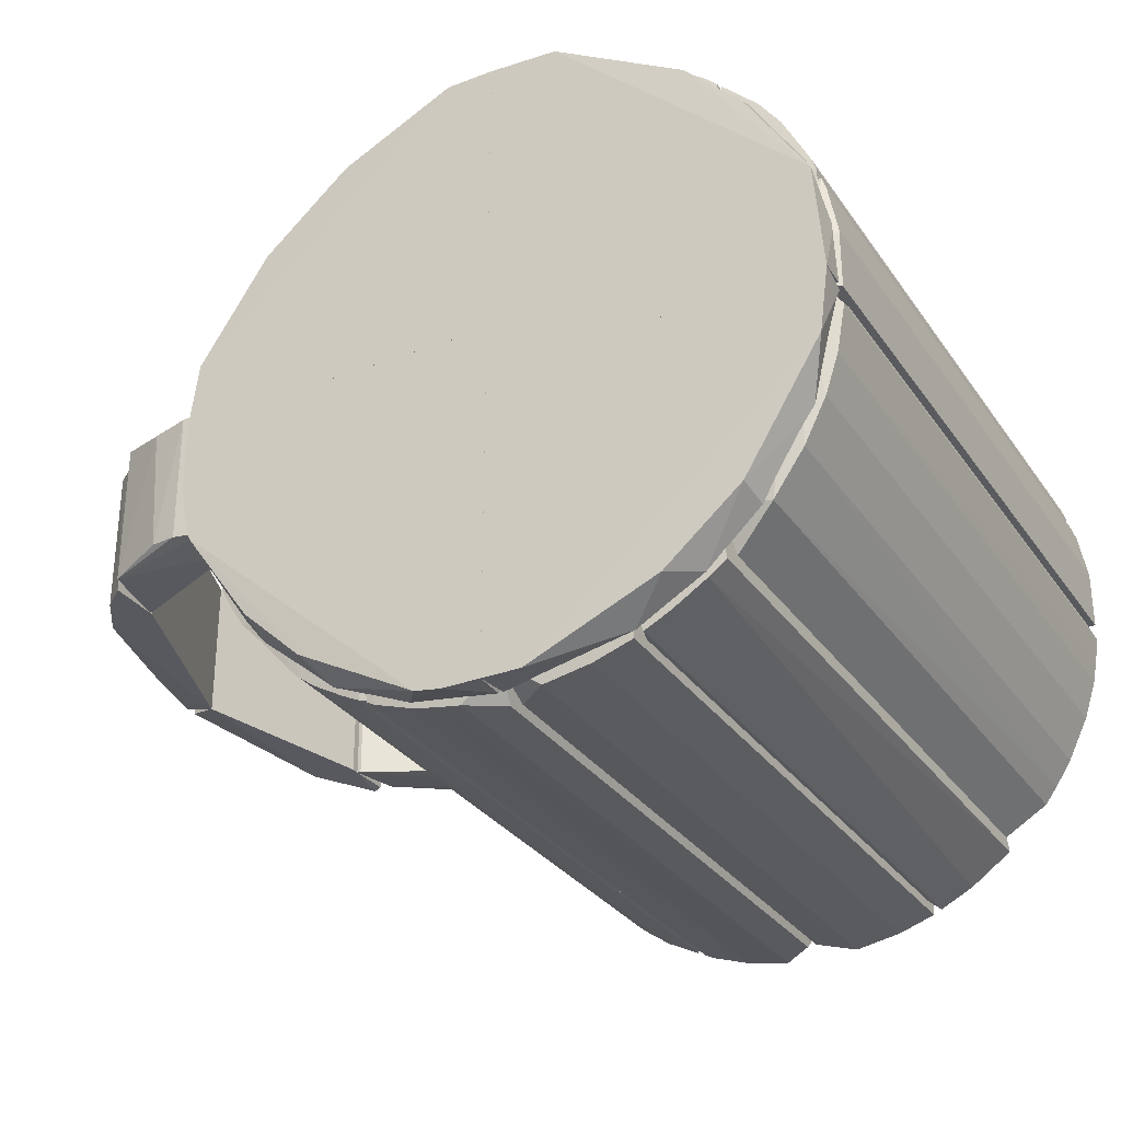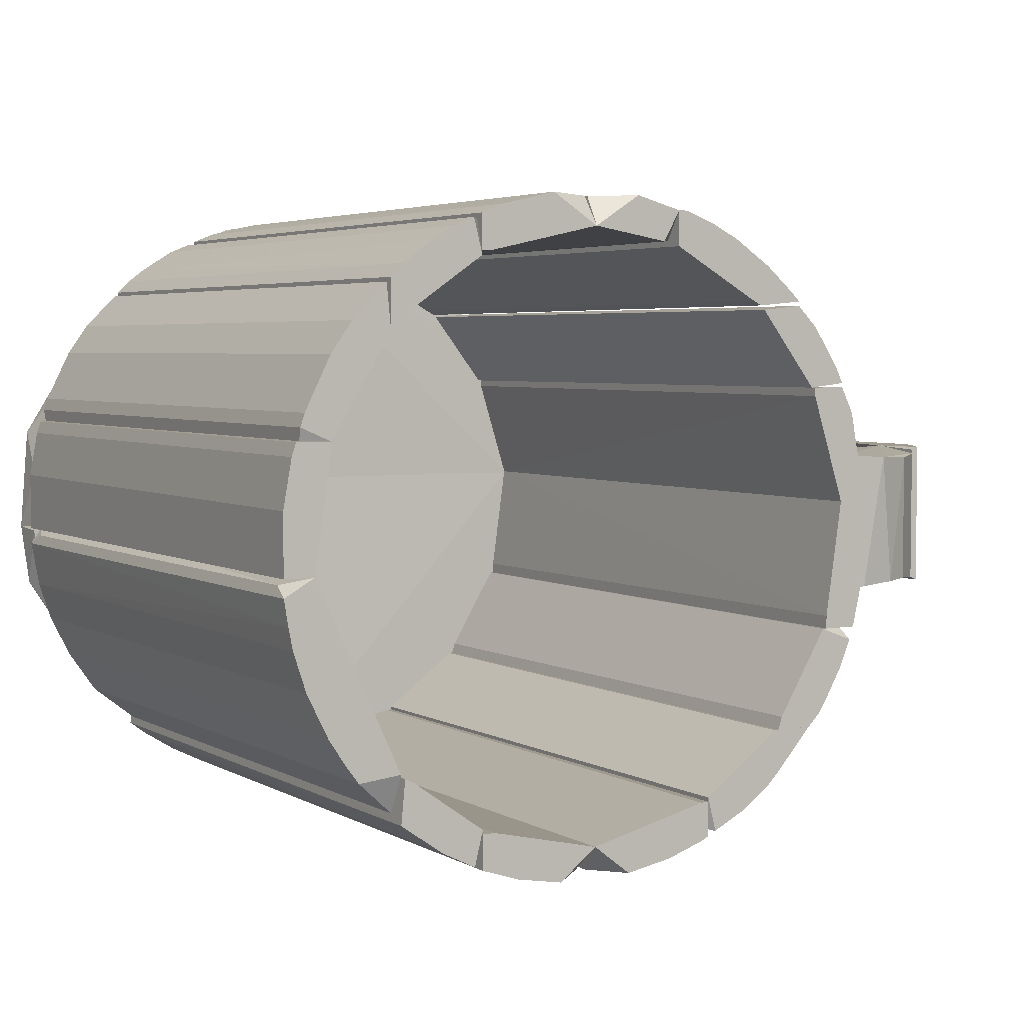
<metadata>
{"format":"obj","ext":"obj","renderer":"f3d","projection":"perspective","resolution":1024,"background":"white","views":[{"elev":-30.4,"azim":-151.4,"up":"+Y"},{"elev":4.1,"azim":-30.8,"up":"+Y"}]}
</metadata>
<code>
o hull_0
v 0.01772 0.05331 0.004999
v 0.0385 0.04999 0.006157
v 0.0385 0.04999 0.1342
v 0.04424 0.04507 0.1342
v 0.04342 0.04589 0.006157
v 0.03521 0.04342 0.1342
v 0.02618 0.05738 0.006157
v 0.02618 0.05738 0.1342
v 0.03694 0.04245 0.004999
v 0.04588 0.04342 0.006157
v 0.04588 0.04342 0.1342
v 0.03111 0.05491 0.006157
v 0.03111 0.05491 0.1342
v 0.03686 0.0426 0.1342
v 0.01798 0.05984 0.006157
v 0.01798 0.05984 0.1342
v 0.01798 0.05327 0.1342
v 0.01962 0.05984 0.006157
v 0.01962 0.05984 0.1342
v 0.03527 0.04328 0.004999
f 20 14 6
f 11 4 17
f 17 4 8
f 11 17 14
f 9 11 14
f 17 8 16
f 1 17 16
f 9 1 12
f 4 5 3
f 8 4 3
f 4 11 10
f 11 9 10
f 9 5 10
f 5 4 10
f 18 1 15
f 16 18 15
f 1 16 15
f 5 9 2
f 9 12 2
f 3 5 2
f 12 3 2
f 12 8 13
f 8 3 13
f 3 12 13
f 17 1 20
f 1 9 20
f 9 14 20
f 18 8 7
f 1 18 7
f 8 12 7
f 12 1 7
f 8 18 19
f 16 8 19
f 18 16 19
f 14 17 6
f 17 20 6
o hull_1
v 0.000487 0.06204 0.01019
v 0.000487 0.06204 0.1302
v 0.01469 0.05409 0.1342
v -0.000245 0.05653 0.004999
v 0.01479 0.05402 0.004999
v 0.01814 0.05402 0.004999
v 0.01753 0.05429 0.1311
v 0.01798 0.05984 0.006157
v 0.01798 0.05984 0.1342
v 0.008947 0.0623 0.006157
v 0.008947 0.0623 0.1342
v -8.2e-05 0.05656 0.1342
f 23 24 25
f 29 27 26
f 26 24 30
f 22 24 32
f 29 26 28
f 26 30 28
f 30 29 28
f 30 24 21
f 22 30 21
f 24 22 21
f 29 30 31
f 30 22 31
f 32 29 31
f 22 32 31
f 27 29 23
f 26 27 23
f 29 32 23
f 32 24 23
f 24 26 25
f 26 23 25
o hull_2
v 0.03751 0.04191 0.004999
v 0.04588 0.0426 0.006157
v 0.04588 0.0426 0.1342
v 0.04917 0.02701 0.1342
v 0.05491 0.03111 0.006157
v 0.05491 0.03111 0.1342
v 0.05656 0.02783 0.006157
v 0.05656 0.02783 0.1342
v 0.0492 0.02686 0.004999
v 0.04999 0.0385 0.006157
v 0.04999 0.0385 0.1342
v 0.03768 0.04178 0.1342
f 42 38 37
f 40 38 44
f 44 33 41
f 38 40 39
f 40 41 39
f 40 44 36
f 44 41 36
f 41 40 36
f 44 38 35
f 33 44 35
f 34 33 35
f 34 35 42
f 41 33 42
f 33 34 42
f 35 38 43
f 42 35 43
f 38 42 43
f 38 39 37
f 39 41 37
f 41 42 37
o hull_3
v 0.0593 0.003778 0
v 0.05656 0.004845 0.1342
v 0.05656 0.02701 0.006157
v 0.05656 0.02701 0.1342
v 0.05902 0.02208 0.006157
v 0.05902 0.02208 0.1342
v 0.06219 0.005052 0.007364
v 0.05659 0.00378 0
v 0.04988 0.02553 0.004999
v 0.04988 0.02721 0.004999
v 0.0623 0.01387 0.006984
v 0.0623 0.01387 0.1268
v 0.0623 0.004843 0.1342
v 0.04999 0.02536 0.1342
v 0.04999 0.02701 0.1342
f 50 55 49
f 45 52 54
f 52 45 46
f 48 46 57
f 46 45 57
f 46 48 58
f 52 46 58
f 45 54 47
f 54 48 47
f 57 55 56
f 45 55 51
f 57 45 51
f 55 57 51
f 54 52 53
f 52 58 53
f 58 54 53
f 48 54 59
f 54 58 59
f 58 48 59
f 48 57 50
f 47 48 50
f 56 55 50
f 57 56 50
f 55 45 49
f 45 47 49
f 47 50 49
o hull_4
v 0.0623 -0.009111 0.1342
v 0.0623 0.004842 0.1342
v 0.0623 -0.01404 0.006984
v 0.0623 -0.01404 0.1268
v 0.05644 0.006026 0
v 0.05656 0.004842 0.1342
v 0.05984 -0.01979 0.006157
v 0.05984 -0.01979 0.1342
v 0.05319 -0.0175 0.004999
v 0.05319 -0.02001 0.004999
v 0.05327 -0.01979 0.1342
v 0.05327 -0.01732 0.1342
v 0.06222 0.00461 0.00736
f 62 60 63
f 68 69 70
f 70 60 65
f 69 68 64
f 66 69 64
f 65 60 61
f 64 65 61
f 72 64 61
f 70 69 67
f 60 70 67
f 69 66 67
f 67 66 62
f 64 72 62
f 66 64 62
f 61 60 62
f 72 61 62
f 68 70 71
f 70 65 71
f 64 68 71
f 65 64 71
f 60 67 63
f 67 62 63
o hull_5
v 0.04917 -0.03866 0.006157
v 0.04917 -0.03866 0.1342
v 0.04178 -0.03866 0.1342
v 0.05249 -0.01962 0.004999
v 0.0426 -0.0362 0.1342
v 0.05573 -0.02963 0.006157
v 0.04163 -0.03883 0.004999
v 0.05245 -0.01979 0.1342
v 0.04246 -0.03633 0.004999
v 0.05656 -0.02799 0.1342
v 0.05866 -0.02018 0.008804
v 0.05866 -0.02018 0.1316
v 0.05902 -0.02225 0.006157
v 0.05902 -0.02225 0.1342
v 0.05163 -0.0362 0.006157
v 0.05163 -0.0362 0.1342
v 0.05327 -0.03374 0.006157
v 0.05327 -0.03374 0.1342
f 89 78 90
f 75 82 80
f 79 73 74
f 82 75 74
f 75 79 74
f 76 80 84
f 76 79 81
f 79 75 81
f 80 76 81
f 85 76 83
f 76 84 83
f 84 85 83
f 75 80 77
f 81 75 77
f 80 81 77
f 82 74 88
f 74 73 88
f 80 82 86
f 82 85 86
f 84 80 86
f 85 84 86
f 79 76 78
f 85 82 78
f 76 85 78
f 89 79 78
f 73 79 87
f 79 89 87
f 88 73 87
f 89 88 87
f 82 88 90
f 88 89 90
f 78 82 90
o hull_6
v 0.02701 -0.05672 0.006157
v 0.02701 -0.05672 0.1342
v 0.0257 -0.05646 0.00798
v 0.0257 -0.05646 0.1324
v 0.03357 -0.05344 0.1342
v 0.03603 -0.0518 0.006157
v 0.04102 -0.0385 0.004999
v 0.03029 -0.05508 0.006157
v 0.02537 -0.05016 0.1342
v 0.03932 -0.04934 0.006157
v 0.03932 -0.04934 0.1342
v 0.02515 -0.0502 0.004999
v 0.04096 -0.03866 0.1342
v 0.04178 -0.04687 0.006157
v 0.04178 -0.04687 0.1342
v 0.04917 -0.03866 0.006157
v 0.04917 -0.03866 0.1342
f 101 104 105
f 107 103 92
f 92 103 99
f 103 102 99
f 103 107 97
f 102 103 97
f 107 106 97
f 107 92 101
f 92 98 95
f 101 92 95
f 92 99 94
f 99 102 94
f 93 92 94
f 102 93 94
f 98 102 96
f 102 97 96
f 100 101 96
f 97 100 96
f 95 98 96
f 101 95 96
f 106 107 104
f 97 106 104
f 101 100 104
f 100 97 104
f 98 92 91
f 102 98 91
f 92 93 91
f 93 102 91
f 107 101 105
f 104 107 105
o hull_7
v 0.02536 -0.05754 0.006157
v 0.02536 -0.05754 0.1342
v 0.02536 -0.05098 0.1342
v -0.000312 -0.05672 0.004999
v 0.02372 -0.05098 0.1342
v 0.02372 -0.05836 0.006157
v 0.02372 -0.05836 0.1342
v 0.000889 -0.06203 0.01104
v 0.000889 -0.06203 0.1293
v 0.01633 -0.06083 0.006157
v 0.01633 -0.06083 0.1342
v 0.02392 -0.05087 0.004999
v 0.007308 -0.06247 0.006157
v 0.007308 -0.06247 0.1342
v 0.02559 -0.05087 0.004999
v 0.01223 -0.06165 0.006157
v -8.2e-05 -0.05672 0.1342
f 118 113 114
f 110 112 121
f 112 110 122
f 110 121 109
f 122 110 109
f 121 112 124
f 112 111 124
f 122 109 108
f 121 124 116
f 124 111 116
f 111 115 116
f 115 121 116
f 121 123 118
f 109 121 118
f 111 112 119
f 112 122 119
f 122 111 119
f 123 121 120
f 111 123 120
f 115 111 120
f 121 115 120
f 123 111 117
f 111 122 117
f 118 123 117
f 118 117 113
f 122 108 113
f 108 109 113
f 117 122 113
f 113 109 114
f 109 118 114
o hull_8
v -0.000673 0.06204 0.131
v -0.000673 0.06204 0.009322
v -0.02389 0.0582 0.006157
v -0.02389 0.0582 0.1342
v -0.02389 0.05163 0.1342
v 0.000131 0.05655 0.004999
v -0.02243 0.05154 0.004999
v -0.01322 0.06148 0.006157
v -0.009115 0.0623 0.006157
v -0.009115 0.0623 0.1342
v -0.02225 0.05163 0.1342
v -0.01978 0.05984 0.006157
v -0.01978 0.05984 0.1342
v -0.0241 0.05154 0.004999
v -8.5e-05 0.05656 0.1342
f 137 132 136
f 134 125 126
f 125 130 126
f 125 134 139
f 134 129 139
f 130 125 139
f 129 134 128
f 127 138 128
f 138 129 128
f 130 138 132
f 129 138 131
f 138 130 131
f 130 139 131
f 127 128 137
f 128 134 137
f 134 132 137
f 134 126 133
f 126 130 133
f 130 132 133
f 132 134 133
f 139 129 135
f 129 131 135
f 131 139 135
f 138 127 136
f 132 138 136
f 127 137 136
o hull_9
v -0.02373 0.05086 0.004999
v -0.02553 0.05738 0.006157
v -0.02553 0.05738 0.1342
v -0.04211 0.03833 0.004999
v -0.02389 0.05081 0.1342
v -0.02964 0.05573 0.006157
v -0.02964 0.05573 0.1342
v -0.03948 0.04917 0.006157
v -0.03948 0.04917 0.1342
v -0.03374 0.05327 0.1342
v -0.04195 0.04671 0.006157
v -0.04195 0.04671 0.1342
v -0.04195 0.0385 0.1342
v -0.02409 0.05716 0.007616
v -0.02409 0.05716 0.1328
v -0.0362 0.05163 0.006157
f 148 155 147
f 143 140 152
f 146 152 144
f 152 140 144
f 150 143 151
f 152 146 151
f 143 152 151
f 144 140 154
f 140 143 155
f 151 146 148
f 150 151 148
f 140 141 153
f 154 140 153
f 141 154 153
f 146 141 145
f 141 140 145
f 140 155 145
f 146 144 142
f 141 146 142
f 144 154 142
f 154 141 142
f 148 146 149
f 155 148 149
f 146 145 149
f 145 155 149
f 143 150 147
f 155 143 147
f 150 148 147
o hull_10
v -0.05344 0.0188 0.1342
v -0.05344 0.03357 0.006157
v -0.05344 0.03357 0.1342
v -0.04263 0.0361 0.004999
v -0.0422 0.04548 0.008043
v -0.0422 0.04548 0.1323
v -0.04179 0.03777 0.004999
v -0.04195 0.03767 0.1342
v -0.05836 0.02372 0.006157
v -0.05836 0.02372 0.1342
v -0.05349 0.01855 0.004999
v -0.04934 0.03932 0.006157
v -0.04934 0.03932 0.1342
v -0.05909 0.01895 0.1335
v -0.05909 0.01895 0.00688
v -0.05919 0.02126 0.006157
v -0.05919 0.02126 0.1342
v -0.04277 0.04588 0.006157
v -0.04277 0.04588 0.1342
v -0.04277 0.03603 0.1342
f 169 156 172
f 156 174 165
f 170 171 166
f 174 156 163
f 162 167 173
f 167 174 173
f 165 174 158
f 171 170 169
f 170 166 169
f 166 156 169
f 167 162 157
f 162 166 157
f 165 158 157
f 158 167 157
f 174 167 168
f 158 174 168
f 167 158 168
f 174 163 161
f 163 162 161
f 173 174 161
f 166 162 159
f 156 166 159
f 162 163 159
f 162 173 160
f 161 162 160
f 173 161 160
f 171 165 164
f 166 171 164
f 165 157 164
f 157 166 164
f 163 156 175
f 156 159 175
f 159 163 175
f 156 165 172
f 165 171 172
f 171 169 172
o hull_11
v -0.06083 0.01633 0.006157
v -0.06083 0.01633 0.1342
v -0.06001 0.0188 0.006157
v -0.06001 0.0188 0.1342
v -0.05672 -0.004188 0.1342
v -0.05336 0.01733 0.004999
v -0.05336 0.019 0.004999
v -0.05344 0.0188 0.1342
v -0.05344 0.01715 0.1342
v -0.06247 -0.004188 0.006157
v -0.06247 -0.004188 0.1342
v -0.06247 0.007304 0.006157
v -0.06247 0.007304 0.1342
v -0.05661 -0.005293 0
f 176 188 177
f 182 189 178
f 179 182 178
f 179 180 184
f 180 189 184
f 185 189 186
f 180 179 186
f 189 180 186
f 189 185 187
f 185 186 187
f 187 186 188
f 186 179 188
f 182 179 183
f 184 182 183
f 179 184 183
f 179 178 176
f 178 189 176
f 189 187 176
f 187 188 176
f 189 182 181
f 184 189 181
f 182 184 181
f 188 179 177
f 179 176 177
o hull_12
v -0.0165 -0.06083 0.006157
v -0.0165 -0.06083 0.1342
v -0.02389 -0.05837 0.006157
v -0.02389 -0.05837 0.1342
v -0.02389 -0.0518 0.1342
v 0.000131 -0.05672 0.004999
v -0.02159 -0.0517 0.004999
v -0.001074 -0.06202 0.01148
v -0.001074 -0.06202 0.1289
v -0.0241 -0.0517 0.004999
v -8.5e-05 -0.05672 0.1342
v -0.02142 -0.0518 0.1342
v -0.007473 -0.06247 0.006157
v -0.007473 -0.06247 0.1342
f 203 193 191
f 201 200 195
f 200 201 203
f 195 190 199
f 203 201 193
f 199 190 192
f 190 193 192
f 193 199 192
f 195 200 198
f 200 203 198
f 197 195 198
f 203 197 198
f 190 195 202
f 203 190 202
f 195 197 202
f 197 203 202
f 201 199 194
f 193 201 194
f 199 193 194
f 201 195 196
f 199 201 196
f 195 199 196
f 190 203 191
f 193 190 191
o hull_13
v -0.02437 -0.05704 0.009877
v -0.02437 -0.05704 0.1305
v -0.02374 -0.05101 0.004999
v -0.03702 -0.05098 0.006157
v -0.03784 -0.04113 0.1342
v -0.02389 -0.05098 0.1342
v -0.03948 -0.04031 0.1342
v -0.03962 -0.04015 0.004999
v -0.0321 -0.05426 0.1342
v -0.03794 -0.04099 0.004999
v -0.03046 -0.05508 0.006157
v -0.04031 -0.04852 0.006157
v -0.04031 -0.04852 0.1342
v -0.02553 -0.05754 0.006157
v -0.02553 -0.05754 0.1342
f 212 216 207
f 209 210 216
f 214 217 218
f 209 216 218
f 217 214 206
f 213 209 206
f 210 213 211
f 216 210 211
f 213 206 211
f 215 216 211
f 218 217 205
f 209 218 205
f 206 209 205
f 214 218 212
f 218 216 212
f 217 206 204
f 205 217 204
f 206 205 204
f 213 210 208
f 210 209 208
f 209 213 208
f 206 214 207
f 216 215 207
f 211 206 207
f 215 211 207
f 214 212 207
o hull_14
v -0.06247 -0.007476 0.006157
v -0.06247 -0.007476 0.1342
v -0.06165 -0.0124 0.1342
v -0.05837 -0.02389 0.006157
v -0.05837 -0.02389 0.1342
v -0.0559 -0.005836 0.1342
v -0.06083 -0.0165 0.006157
v -0.06083 -0.0165 0.1342
v -0.04081 -0.04672 0.1313
v -0.04081 -0.04672 0.009026
v -0.05724 -0.002096 0
v -0.05426 -0.03209 0.006157
v -0.05426 -0.03209 0.1342
v -0.04031 -0.03948 0.1342
v -0.06178 -0.005539 0.01013
v -0.06178 -0.005539 0.1302
v -0.04011 -0.03973 0.004999
v -0.04852 -0.0403 0.006157
v -0.04852 -0.0403 0.1342
v -0.05098 -0.03702 0.1342
v -0.05672 -0.004188 0.1342
f 239 232 224
f 232 221 238
f 221 232 239
f 229 232 235
f 235 232 227
f 238 221 223
f 239 229 234
f 229 233 234
f 229 235 236
f 230 229 236
f 238 230 236
f 225 221 219
f 229 225 219
f 233 229 219
f 234 233 219
f 235 227 228
f 236 235 228
f 227 236 228
f 225 229 222
f 229 230 222
f 223 225 222
f 230 223 222
f 232 238 237
f 227 232 237
f 238 236 237
f 236 227 237
f 230 238 231
f 238 223 231
f 223 230 231
f 221 239 220
f 239 234 220
f 219 221 220
f 234 219 220
f 221 225 226
f 223 221 226
f 225 223 226
f 232 229 224
f 229 239 224
o hull_15
v -0.000732 0.05704 0.006225
v 0.0618 0.005295 0.006105
v 0.05218 0.03357 0.005995
v 0.06066 0.01716 -0.00041
v 0.008948 0.0623 -0.00041
v 0.05686 0.004491 0.006197
v 0.0623 0.004842 -0.00041
v 0.000193 0.06205 0.006128
v -7.8e-05 0.0623 -0.00041
v -7.8e-05 0.004842 0.005336
v -7.8e-05 0.004842 -0.00041
v 0.009755 0.06126 0.006037
v 0.02644 0.05615 0.005987
v 0.05609 0.02655 0.005996
v 0.04263 0.0451 0.005946
v 0.04763 0.03788 0
v 0.03111 0.05224 0
f 254 252 242
f 250 244 246
f 250 249 240
f 244 250 248
f 250 240 248
f 244 255 243
f 246 244 243
f 241 246 243
f 253 241 243
f 255 244 256
f 254 255 256
f 249 250 245
f 250 246 245
f 246 241 245
f 240 249 245
f 244 251 252
f 256 244 252
f 254 256 252
f 251 244 247
f 244 248 247
f 248 240 247
f 252 251 247
f 240 252 247
f 255 254 242
f 241 253 242
f 243 255 242
f 253 243 242
f 245 241 242
f 240 245 242
f 252 240 242
o hull_16
v 0.05983 -0.01979 -0.00041
v 0.0623 0.004842 -0.00041
v 0.0623 -0.009119 -0.00041
v -8.4e-05 -0.06246 -0.00041
v -8.4e-05 0.004835 0.005336
v -8.4e-05 0.004835 -0.00041
v 0.04687 -0.04063 0.006025
v 0.04691 -0.03814 0
v 0.007312 -0.06246 -0.00041
v 0.05064 -0.03584 0.005998
v 0.0568 0.005168 0.006188
v 0.06189 0.004396 0.006113
v 0.03541 -0.04892 0
v 0.03189 -0.0532 0.006021
v 0.01685 -0.0597 0.006042
v 0.000299 -0.06205 0.006116
v -0.000456 -0.05704 0.006196
v 0.06049 -0.01373 0.00605
v 0.01223 -0.06164 -0.00041
f 269 264 263
f 265 260 258
f 258 260 262
f 260 265 272
f 265 258 257
f 262 260 273
f 261 262 273
f 260 272 273
f 262 261 267
f 258 262 267
f 268 258 267
f 261 273 267
f 268 267 274
f 266 257 274
f 272 265 271
f 273 272 271
f 270 273 271
f 265 257 275
f 257 269 275
f 269 270 275
f 271 265 275
f 270 271 275
f 257 266 264
f 269 257 264
f 258 268 259
f 257 258 259
f 268 274 259
f 274 257 259
f 270 269 263
f 273 270 263
f 267 273 263
f 274 267 263
f 266 274 263
f 264 266 263
o hull_17
v -0.06082 0.01634 -0.00041
v -8.4e-05 -0.004188 0.005336
v -8.4e-05 -0.004188 -0.00041
v -8.4e-05 0.0623 -0.00041
v -0.009819 0.06125 0.006052
v -0.03846 0.04665 0
v -0.06154 0.007957 0.006059
v -0.03597 0.05055 0.006001
v -0.000321 0.06205 0.006132
v -0.06246 -0.004188 -0.00041
v -0.05722 0.02395 0.006018
v 0.000478 0.05704 0.006216
v -0.01322 0.06147 -0.00041
v -0.06195 -0.003633 0.006102
v -0.04923 0.03516 0
v -0.05687 -0.004386 0.006176
v -0.04774 0.03964 0.006011
v -0.02263 0.05778 0.006021
f 287 284 293
f 278 285 279
f 278 279 287
f 277 278 287
f 279 285 288
f 288 285 276
f 289 285 291
f 285 278 291
f 278 277 291
f 277 287 291
f 283 288 281
f 276 290 281
f 288 276 281
f 287 283 292
f 290 276 292
f 276 286 292
f 291 287 292
f 286 291 292
f 283 281 292
f 281 290 292
f 285 289 282
f 276 285 282
f 286 276 282
f 289 291 282
f 291 286 282
f 287 279 284
f 279 288 284
f 288 280 284
f 284 280 293
f 283 287 293
f 288 283 293
f 280 288 293
o hull_18
v -0.06246 -0.004188 -0.00041
v -0.02427 -0.05708 0.005989
v -0.04636 -0.03943 -0
v -0.05639 -0.02588 0.006012
v -0.06083 -0.01651 -0.00041
v -9.1e-05 -0.004188 0.005336
v -9.1e-05 -0.004188 -0.00041
v -9.1e-05 -0.06247 -0.00041
v -0.05691 -0.003967 0.006181
v -0.04681 -0.0407 0.00598
v -0.03199 -0.05164 -0
v -0.03671 -0.05003 0.005981
v -0.007473 -0.06247 -0.00041
v -0.06186 -0.004757 0.006092
v -0.000548 -0.06204 0.006108
v 0.000348 -0.05705 0.006203
f 304 295 305
f 299 309 300
f 306 294 300
f 300 309 301
f 306 300 301
f 294 306 298
f 307 294 298
f 306 296 298
f 296 306 304
f 306 295 304
f 309 295 308
f 295 306 308
f 301 309 308
f 306 301 308
f 303 309 302
f 309 299 302
f 299 300 302
f 300 294 302
f 294 307 302
f 302 307 297
f 296 303 297
f 307 298 297
f 298 296 297
f 303 302 297
f 309 303 305
f 303 296 305
f 295 309 305
f 296 304 305
o hull_19
v 0.1009 0.01387 0.1014
v 0.1009 -0.01404 0.1014
v 0.1047 -0.01146 0.08714
v 0.1056 0.01178 0.08285
v 0.09185 0.01387 0.1022
v 0.09185 -0.01404 0.1022
v 0.09842 0.01387 0.1063
v 0.0935 0.01387 0.1137
v 0.0935 -0.01404 0.1137
v 0.1017 0.01387 0.06444
v 0.1017 -0.01404 0.06444
v 0.1064 -0.0121 0.07782
v 0.09215 -0.0135 0.1135
v 0.09215 0.01334 0.1135
v 0.107 0.0131 0.06582
v 0.107 -0.01327 0.06582
f 318 316 317
f 319 320 315
f 310 319 314
f 319 315 314
f 315 320 318
f 319 310 324
f 320 319 324
f 318 320 311
f 314 315 323
f 320 324 325
f 324 321 325
f 321 311 325
f 311 320 325
f 324 310 313
f 321 324 313
f 310 314 316
f 311 310 316
f 318 311 316
f 315 318 322
f 323 315 322
f 318 323 322
f 310 311 312
f 311 321 312
f 313 310 312
f 321 313 312
f 314 323 317
f 323 318 317
f 316 314 317
o hull_20
v 0.06231 0.01387 0.1186
v 0.06231 -0.01404 0.1186
v 0.0628 -0.01357 0.1265
v 0.07708 -0.01259 0.1249
v 0.09185 0.01387 0.1038
v 0.09185 -0.01404 0.1038
v 0.09059 0.01268 0.1154
v 0.09059 -0.01284 0.1154
v 0.09103 0.01387 0.1038
v 0.09103 -0.01404 0.1038
v 0.06276 0.01344 0.1265
v 0.06871 -0.01302 0.1268
v 0.08289 -0.01244 0.1219
v 0.08289 0.01227 0.1219
v 0.07407 0.01272 0.1259
f 328 327 331
f 332 333 330
f 326 335 327
f 332 330 340
f 340 330 336
f 330 326 336
f 326 327 336
f 337 340 336
f 333 332 338
f 337 336 328
f 336 327 328
f 332 340 339
f 338 332 339
f 338 339 329
f 340 337 329
f 333 338 329
f 337 328 329
f 328 333 329
f 339 340 329
f 335 326 334
f 326 330 334
f 330 335 334
f 330 333 331
f 335 330 331
f 327 335 331
f 333 328 331
o hull_21
v 0.107 -0.01332 0.06319
v 0.107 0.01315 0.06319
v 0.0935 0.01387 0.02011
v 0.0935 -0.01404 0.02011
v 0.09842 0.01387 0.02751
v 0.09842 -0.01404 0.02751
v 0.1017 0.01387 0.06444
v 0.1017 -0.01404 0.06444
v 0.1064 0.01225 0.05581
v 0.08879 0.01355 0.01656
v 0.08857 0.01387 0.02668
v 0.08857 -0.01404 0.02668
v 0.08857 -0.01404 0.01601
v 0.1032 -0.01186 0.04126
v 0.1032 0.01169 0.04126
v 0.1055 -0.01224 0.05059
f 356 346 354
f 348 353 346
f 347 348 341
f 348 346 341
f 350 353 351
f 348 347 351
f 353 348 352
f 351 353 352
f 348 351 352
f 347 341 342
f 355 346 345
f 351 347 345
f 347 342 345
f 341 346 356
f 353 350 343
f 350 351 343
f 345 346 343
f 351 345 343
f 346 353 344
f 353 343 344
f 343 346 344
f 342 341 349
f 355 345 349
f 345 342 349
f 356 355 349
f 341 356 349
f 346 355 354
f 355 356 354
o hull_22
v 0.07688 0.01225 0.008756
v 0.08775 0.01387 0.02586
v 0.08775 -0.01404 0.02586
v 0.08737 0.0126 0.01526
v 0.08737 -0.01277 0.01526
v 0.07471 -0.01242 0.008027
v 0.08611 0.01387 0.01273
v 0.08611 -0.01404 0.01273
v 0.08857 0.01387 0.02586
v 0.08857 -0.01404 0.02586
v 0.0623 0.01387 0.01519
v 0.0623 -0.01404 0.01519
v 0.06945 0.01265 0.007023
v 0.06945 -0.01281 0.007023
v 0.06275 -0.01357 0.007285
v 0.06275 0.0134 0.007285
f 369 362 370
f 371 368 367
f 367 368 358
f 368 371 364
f 366 368 364
f 371 367 372
f 367 358 363
f 372 367 363
f 371 372 369
f 372 363 369
f 364 363 360
f 363 364 357
f 364 362 357
f 369 363 357
f 362 369 357
f 366 364 361
f 360 366 361
f 364 360 361
f 358 366 365
f 363 358 365
f 366 360 365
f 360 363 365
f 368 366 359
f 358 368 359
f 366 358 359
f 364 371 370
f 362 364 370
f 371 369 370

</code>
